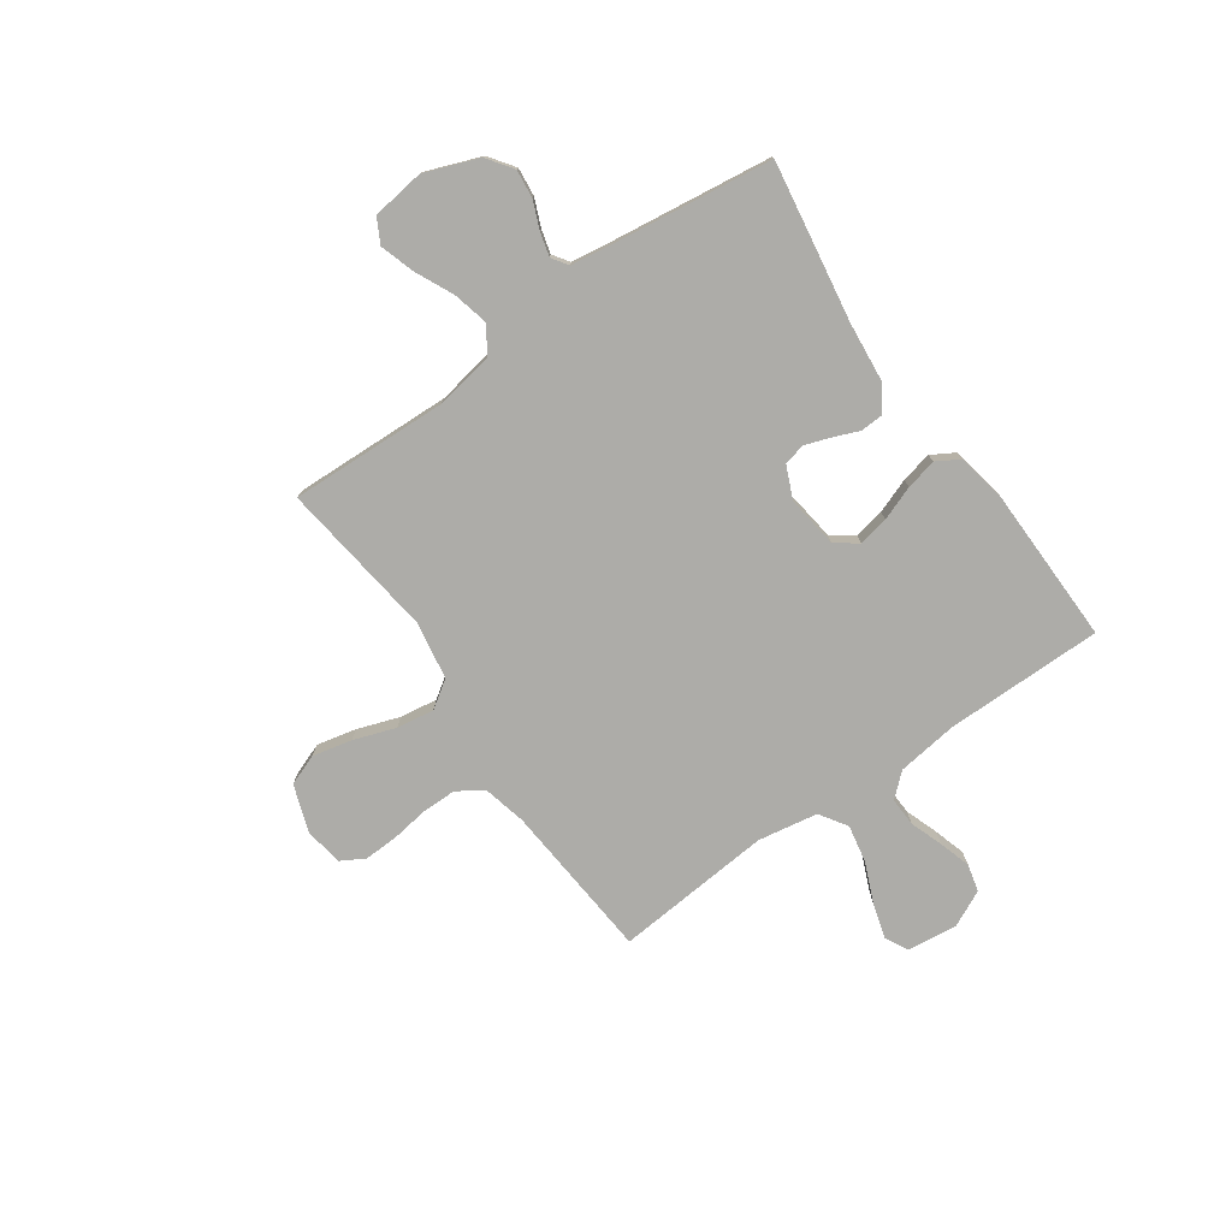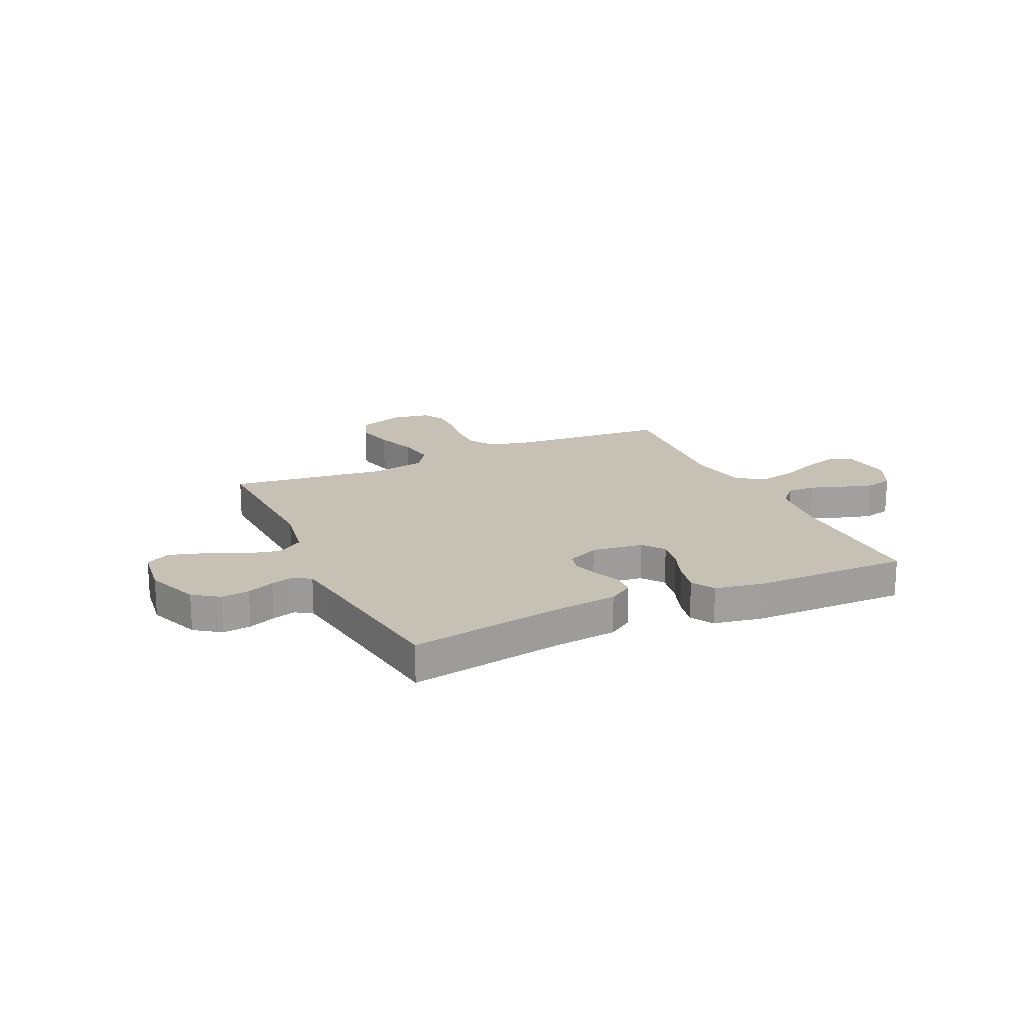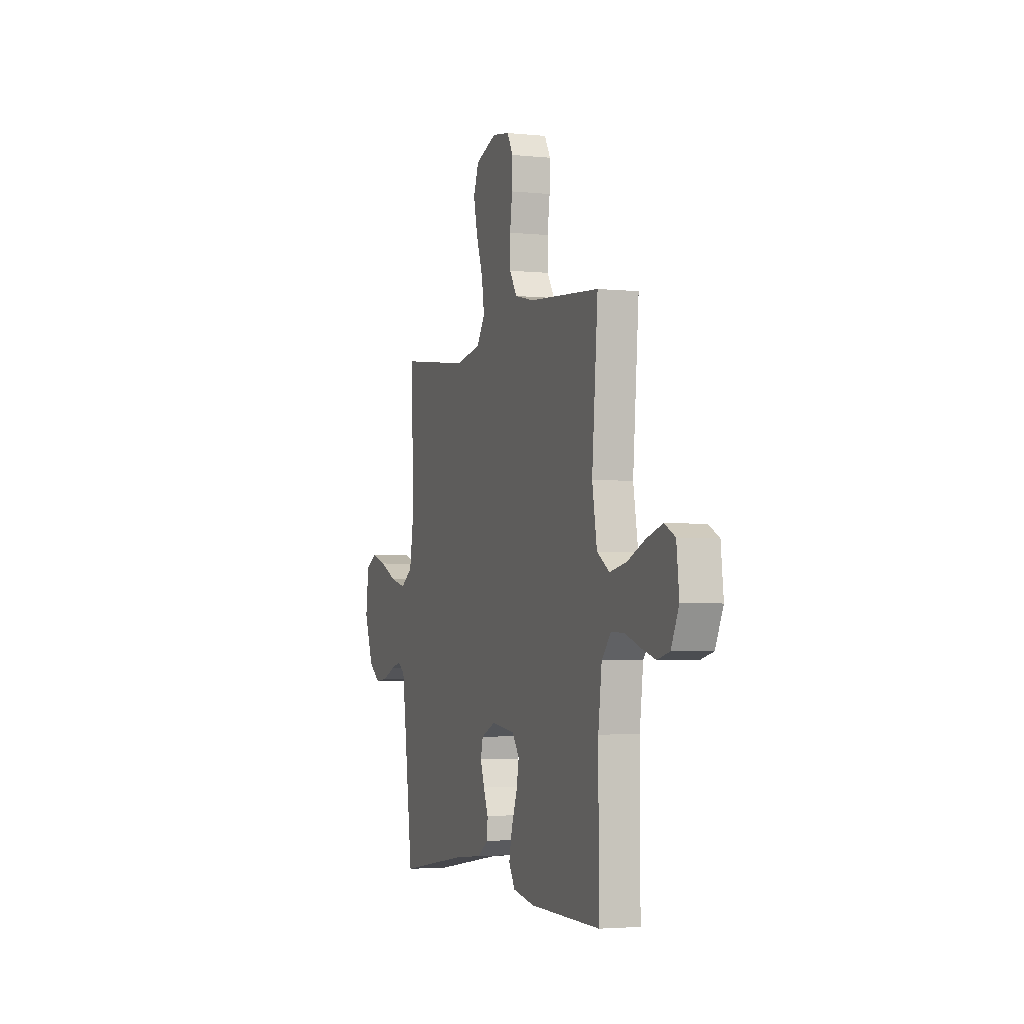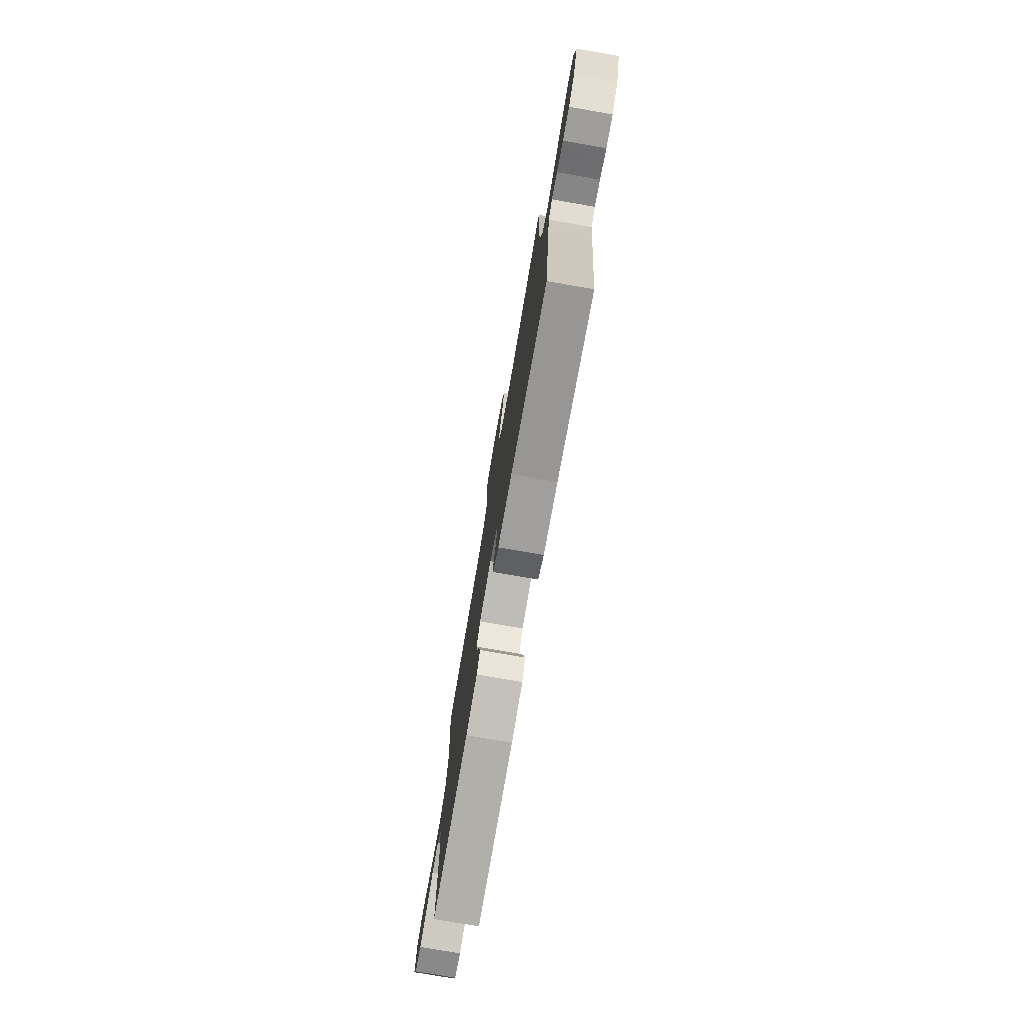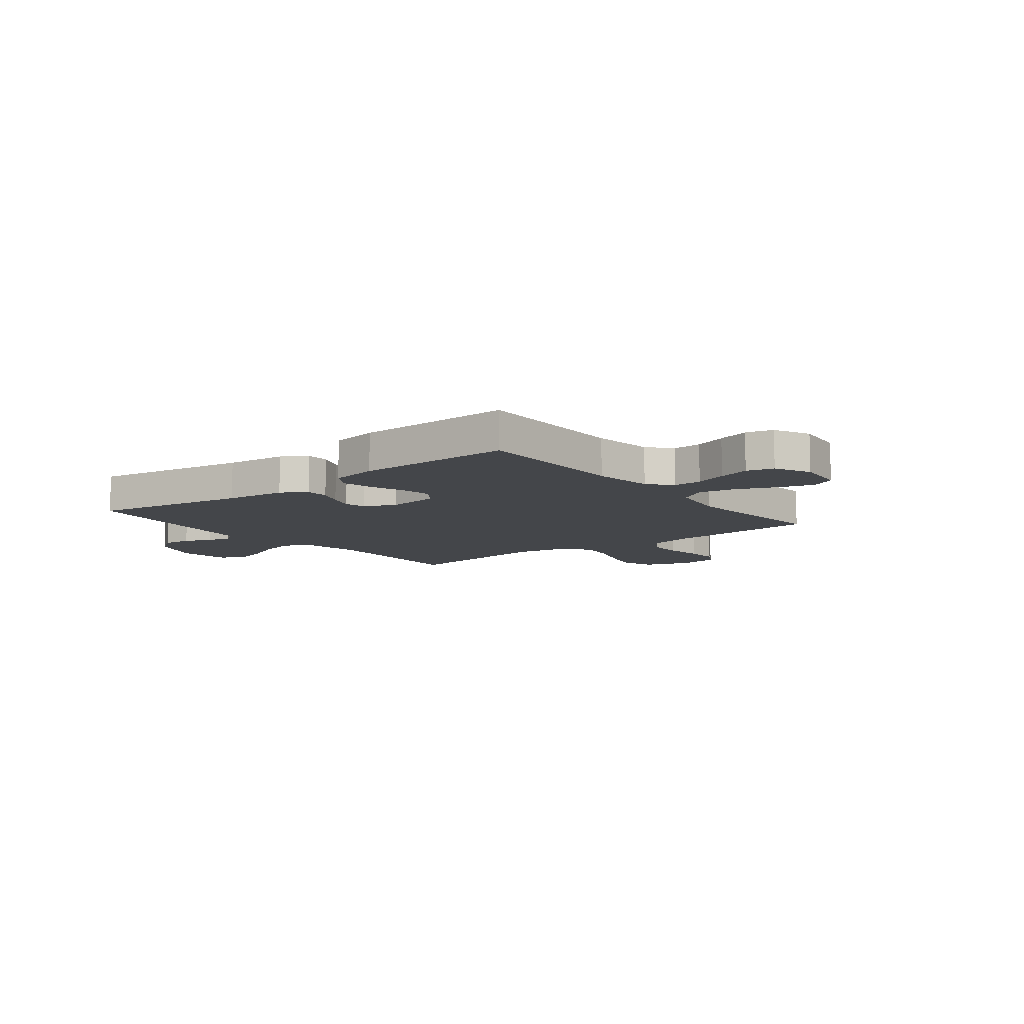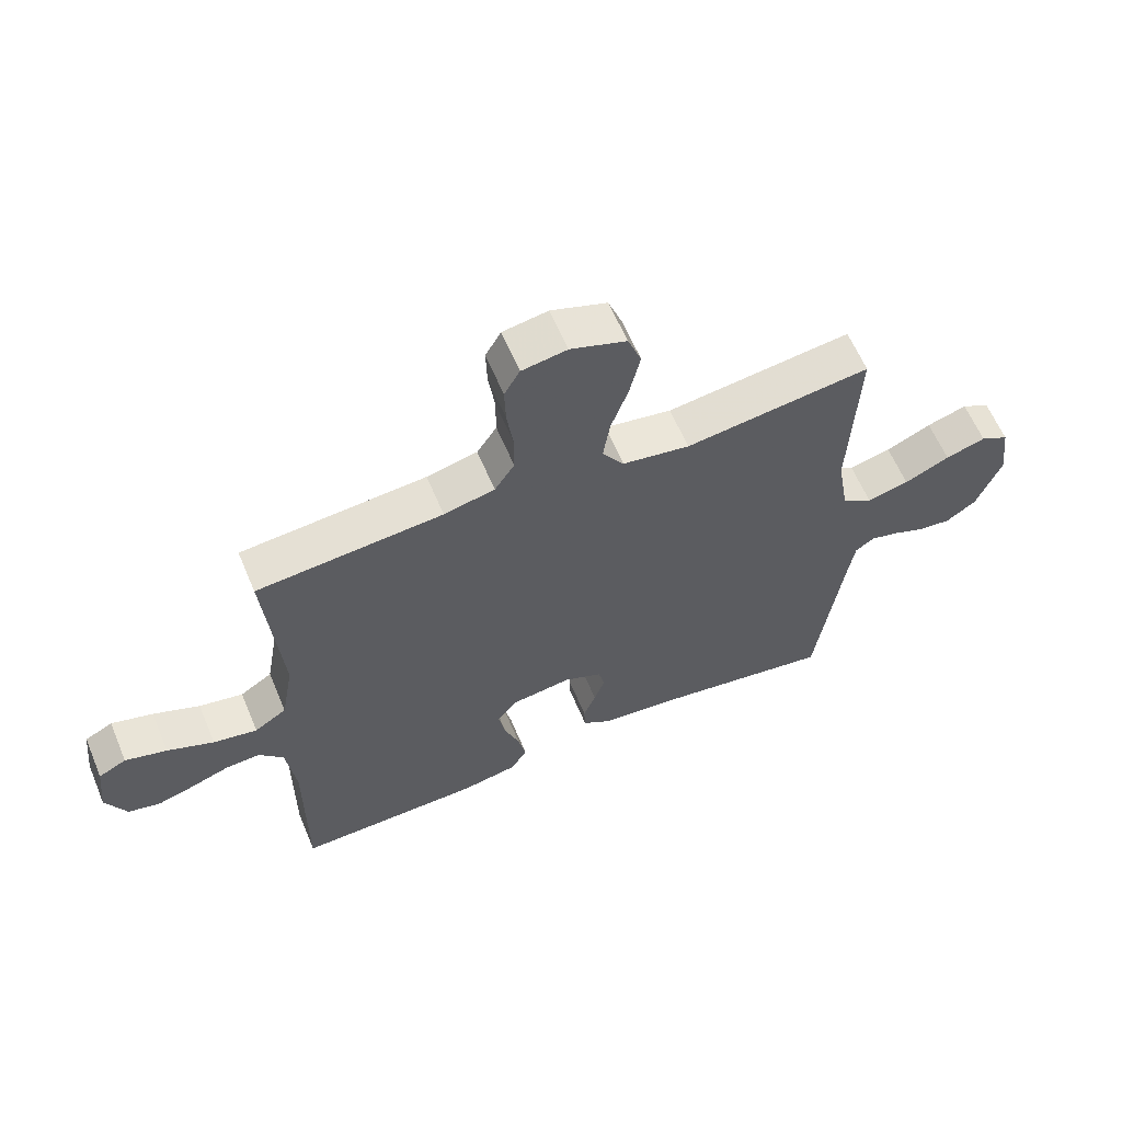
<metadata>
{"format":"obj","ext":"obj","renderer":"f3d","projection":"perspective","resolution":1024,"background":"white","views":[{"elev":-76.6,"azim":125.2,"up":"+Y"},{"elev":18.6,"azim":155.1,"up":"+Y"},{"elev":-3.2,"azim":-109.5,"up":"+Z"},{"elev":-77.2,"azim":80.2,"up":"+Z"},{"elev":-9.5,"azim":-141.8,"up":"+Y"},{"elev":61.5,"azim":-22.8,"up":"+Z"}]}
</metadata>
<code>
v -0.5 0.07 0.5
v -0.2 0.07 0.524
v -0.118 0.07 0.543
v -0.086 0.07 0.592
v -0.086 0.07 0.659
v -0.096 0.07 0.73
v -0.098 0.07 0.794
v -0.073 0.07 0.838
v 0 0.07 0.85
v 0.09 0.07 0.818
v 0.112 0.07 0.759
v 0.095 0.07 0.684
v 0.067 0.07 0.604
v 0.056 0.07 0.533
v 0.091 0.07 0.481
v 0.2 0.07 0.462
v 0.5 0.07 0.5
v 0.488 0.07 0.2
v 0.507 0.07 0.088
v 0.557 0.07 0.055
v 0.625 0.07 0.071
v 0.698 0.07 0.105
v 0.763 0.07 0.125
v 0.809 0.07 0.1
v 0.822 0.07 0
v 0.783 0.07 -0.102
v 0.734 0.07 -0.137
v 0.68 0.07 -0.131
v 0.628 0.07 -0.109
v 0.583 0.07 -0.097
v 0.552 0.07 -0.118
v 0.54 0.07 -0.2
v 0.5 0.07 -0.5
v 0.2 0.07 -0.451
v 0.083 0.07 -0.439
v 0.036 0.07 -0.408
v 0.034 0.07 -0.364
v 0.054 0.07 -0.315
v 0.071 0.07 -0.266
v 0.061 0.07 -0.225
v 0 0.07 -0.198
v -0.099 0.07 -0.211
v -0.13 0.07 -0.253
v -0.119 0.07 -0.311
v -0.095 0.07 -0.376
v -0.082 0.07 -0.435
v -0.108 0.07 -0.479
v -0.2 0.07 -0.496
v -0.5 0.07 -0.5
v -0.499 0.07 -0.2
v -0.514 0.07 -0.084
v -0.553 0.07 -0.04
v -0.608 0.07 -0.042
v -0.67 0.07 -0.064
v -0.731 0.07 -0.082
v -0.783 0.07 -0.069
v -0.816 0.07 0
v -0.805 0.07 0.095
v -0.76 0.07 0.118
v -0.693 0.07 0.098
v -0.618 0.07 0.066
v -0.547 0.07 0.052
v -0.495 0.07 0.086
v -0.475 0.07 0.2
v -0.5 0 0.5
v -0.2 0 0.524
v -0.118 0 0.543
v -0.086 0 0.592
v -0.086 0 0.659
v -0.096 0 0.73
v -0.098 0 0.794
v -0.073 0 0.838
v 0 0 0.85
v 0.09 0 0.818
v 0.112 0 0.759
v 0.095 0 0.684
v 0.067 0 0.604
v 0.056 0 0.533
v 0.091 0 0.481
v 0.2 0 0.462
v 0.5 0 0.5
v 0.488 0 0.2
v 0.507 0 0.088
v 0.557 0 0.055
v 0.625 0 0.071
v 0.698 0 0.105
v 0.763 0 0.125
v 0.809 0 0.1
v 0.822 0 0
v 0.783 0 -0.102
v 0.734 0 -0.137
v 0.68 0 -0.131
v 0.628 0 -0.109
v 0.583 0 -0.097
v 0.552 0 -0.118
v 0.54 0 -0.2
v 0.5 0 -0.5
v 0.2 0 -0.451
v 0.083 0 -0.439
v 0.036 0 -0.408
v 0.034 0 -0.364
v 0.054 0 -0.315
v 0.071 0 -0.266
v 0.061 0 -0.225
v 0 0 -0.198
v -0.099 0 -0.211
v -0.13 0 -0.253
v -0.119 0 -0.311
v -0.095 0 -0.376
v -0.082 0 -0.435
v -0.108 0 -0.479
v -0.2 0 -0.496
v -0.5 0 -0.5
v -0.499 0 -0.2
v -0.514 0 -0.084
v -0.553 0 -0.04
v -0.608 0 -0.042
v -0.67 0 -0.064
v -0.731 0 -0.082
v -0.783 0 -0.069
v -0.816 0 0
v -0.805 0 0.095
v -0.76 0 0.118
v -0.693 0 0.098
v -0.618 0 0.066
v -0.547 0 0.052
v -0.495 0 0.086
v -0.475 0 0.2
f 59 60 61
f 58 59 61
f 57 58 61
f 56 57 61
f 55 56 61
f 54 55 61
f 53 54 61
f 52 53 61 62
f 51 52 62 63
f 48 49 50
f 47 48 50
f 46 47 50
f 45 46 50
f 44 45 50
f 51 63 64
f 50 51 64
f 44 50 64
f 43 44 64
f 36 37 38
f 35 36 38
f 34 35 38
f 34 38 39
f 33 34 39
f 32 33 39
f 31 32 39 40
f 27 28 29
f 26 27 29
f 25 26 29
f 24 25 29
f 23 24 29
f 22 23 29
f 21 22 29
f 20 21 29 30
f 31 40 41
f 30 31 41
f 20 30 41
f 19 20 41
f 11 12 13
f 10 11 13
f 9 10 13
f 8 9 13
f 7 8 13
f 6 7 13
f 5 6 13
f 4 5 13 14
f 3 4 14 15
f 64 1 2
f 43 64 2
f 42 43 2
f 2 3 15
f 42 2 15
f 41 42 15
f 19 41 15
f 18 19 15
f 16 17 18
f 15 16 18
f 125 124 123
f 125 123 122
f 125 122 121
f 125 121 120
f 125 120 119
f 125 119 118
f 125 118 117
f 126 125 117 116
f 127 126 116 115
f 114 113 112
f 114 112 111
f 114 111 110
f 114 110 109
f 114 109 108
f 128 127 115
f 128 115 114
f 128 114 108
f 128 108 107
f 102 101 100
f 102 100 99
f 102 99 98
f 103 102 98
f 103 98 97
f 103 97 96
f 104 103 96 95
f 93 92 91
f 93 91 90
f 93 90 89
f 93 89 88
f 93 88 87
f 93 87 86
f 93 86 85
f 94 93 85 84
f 105 104 95
f 105 95 94
f 105 94 84
f 105 84 83
f 77 76 75
f 77 75 74
f 77 74 73
f 77 73 72
f 77 72 71
f 77 71 70
f 77 70 69
f 78 77 69 68
f 79 78 68 67
f 66 65 128
f 66 128 107
f 66 107 106
f 79 67 66
f 79 66 106
f 79 106 105
f 79 105 83
f 79 83 82
f 82 81 80
f 82 80 79
f 1 65 66 2
f 2 66 67 3
f 3 67 68 4
f 4 68 69 5
f 5 69 70 6
f 6 70 71 7
f 7 71 72 8
f 8 72 73 9
f 9 73 74 10
f 10 74 75 11
f 11 75 76 12
f 12 76 77 13
f 13 77 78 14
f 14 78 79 15
f 15 79 80 16
f 16 80 81 17
f 17 81 82 18
f 18 82 83 19
f 19 83 84 20
f 20 84 85 21
f 21 85 86 22
f 22 86 87 23
f 23 87 88 24
f 24 88 89 25
f 25 89 90 26
f 26 90 91 27
f 27 91 92 28
f 28 92 93 29
f 29 93 94 30
f 30 94 95 31
f 31 95 96 32
f 32 96 97 33
f 33 97 98 34
f 34 98 99 35
f 35 99 100 36
f 36 100 101 37
f 37 101 102 38
f 38 102 103 39
f 39 103 104 40
f 40 104 105 41
f 41 105 106 42
f 42 106 107 43
f 43 107 108 44
f 44 108 109 45
f 45 109 110 46
f 46 110 111 47
f 47 111 112 48
f 48 112 113 49
f 49 113 114 50
f 50 114 115 51
f 51 115 116 52
f 52 116 117 53
f 53 117 118 54
f 54 118 119 55
f 55 119 120 56
f 56 120 121 57
f 57 121 122 58
f 58 122 123 59
f 59 123 124 60
f 60 124 125 61
f 61 125 126 62
f 62 126 127 63
f 63 127 128 64
f 64 128 65 1

</code>
